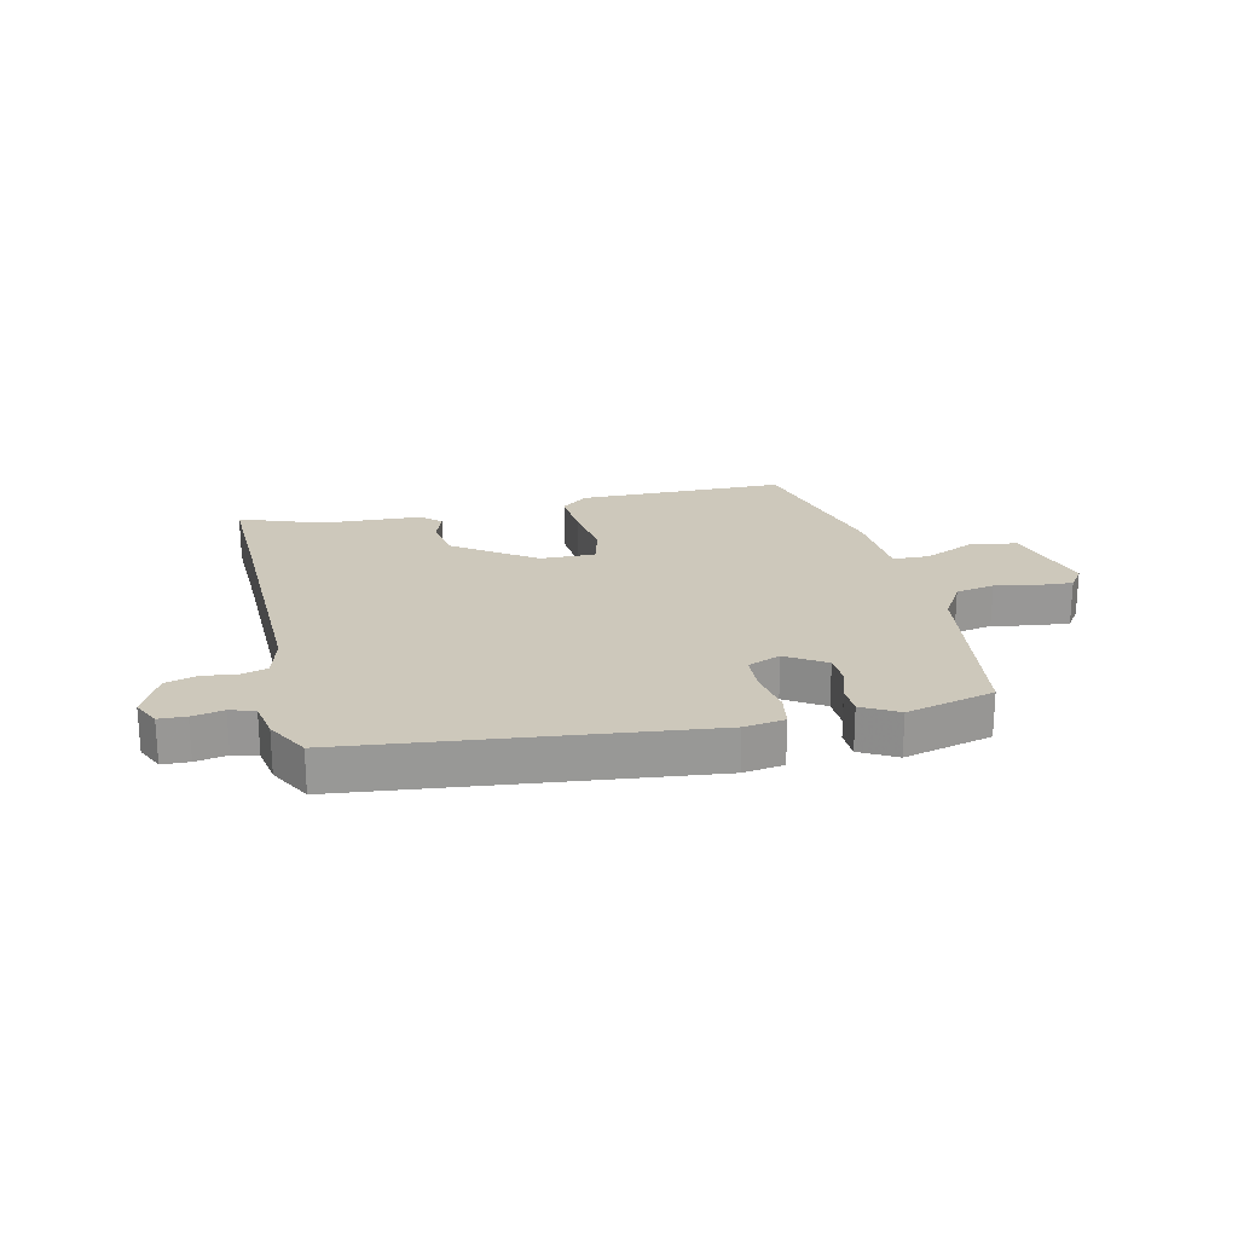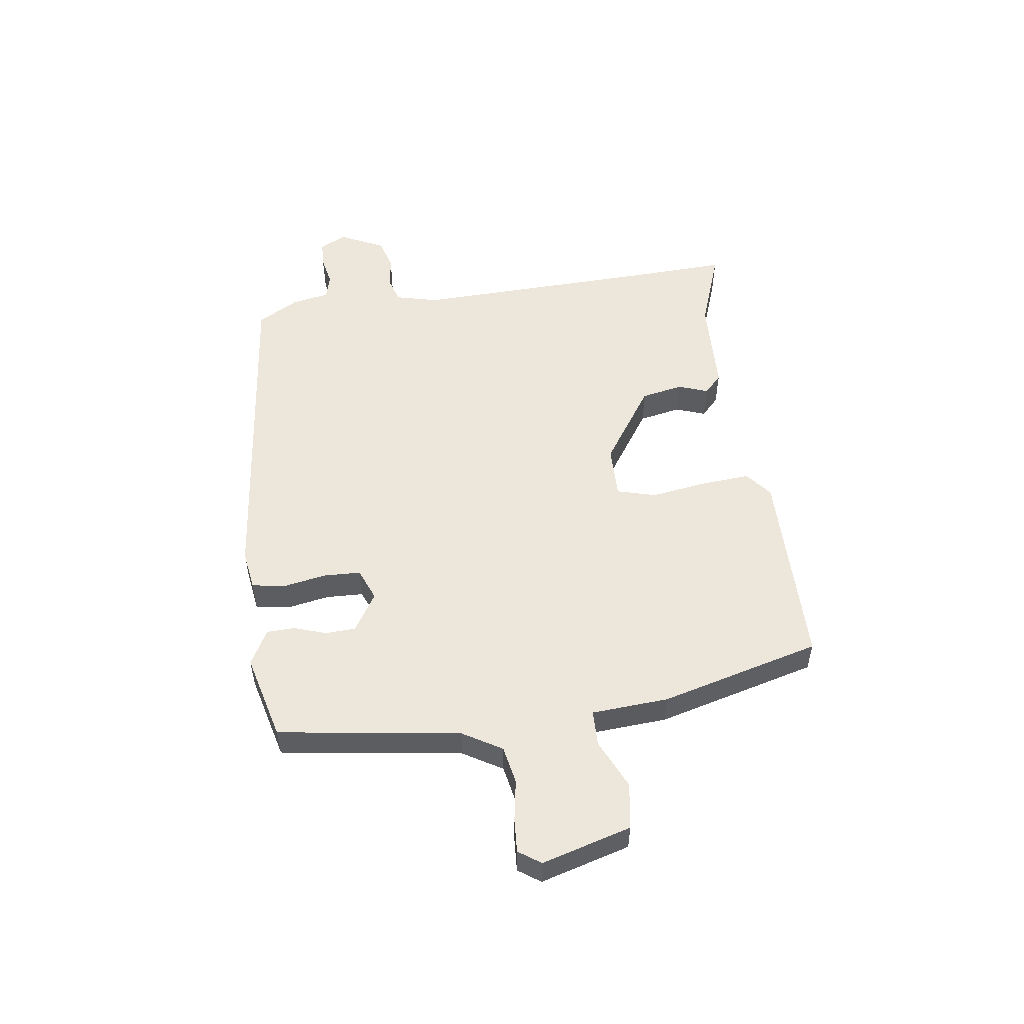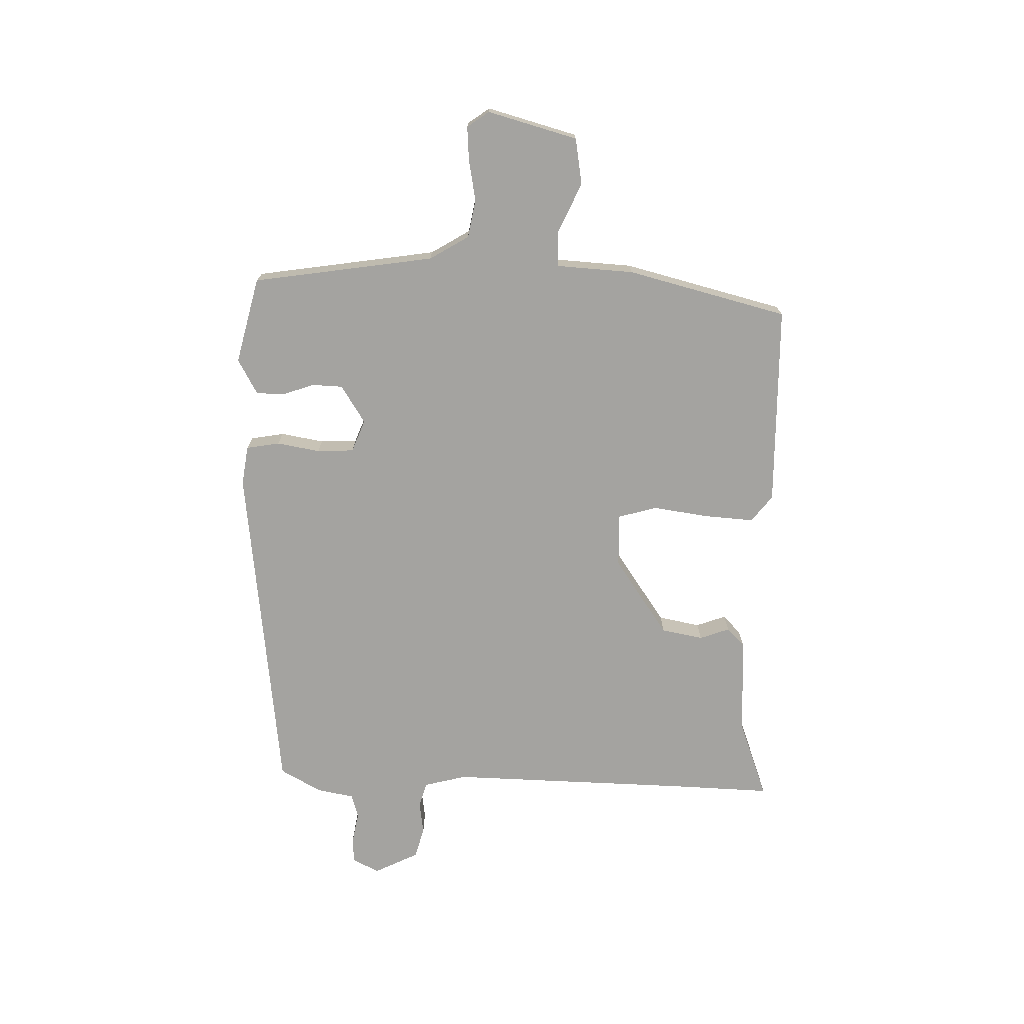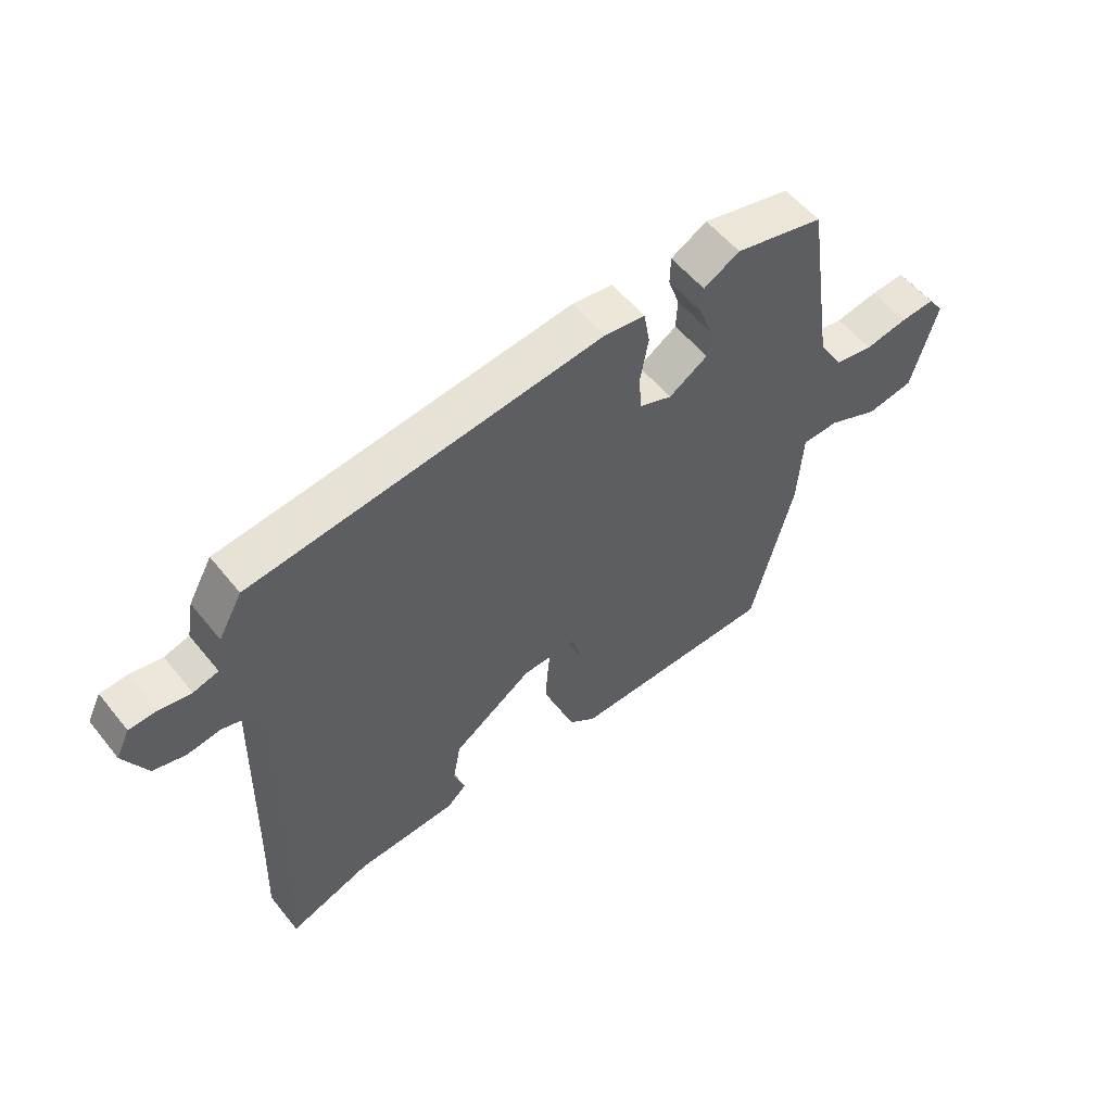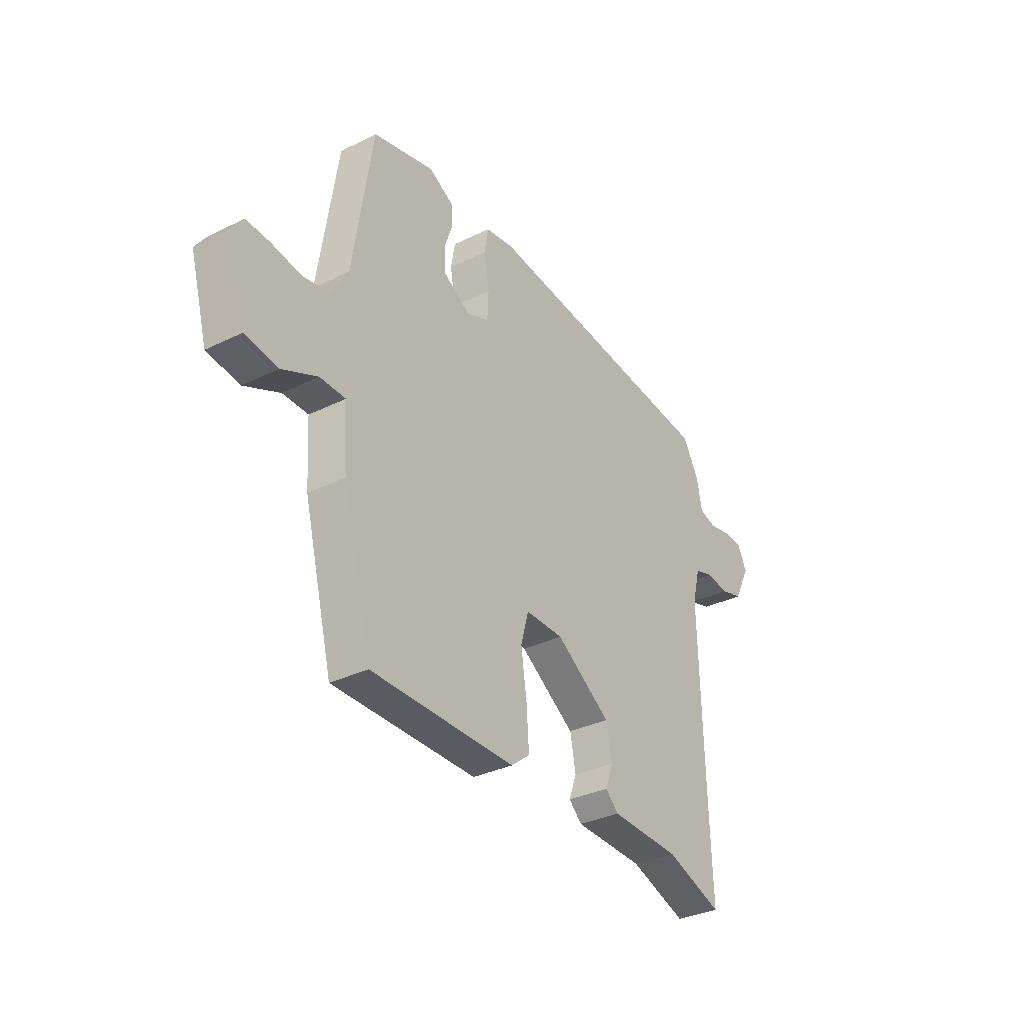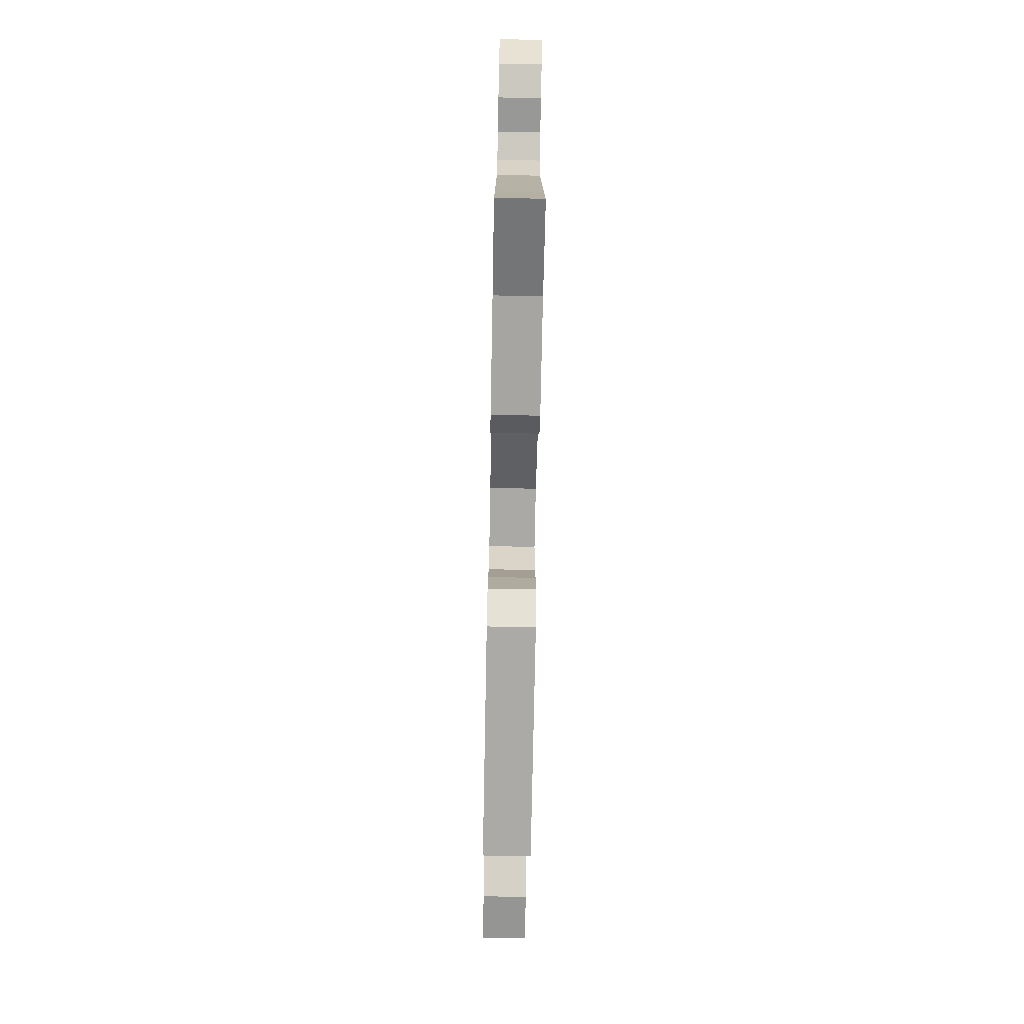
<metadata>
{"format":"obj","ext":"obj","renderer":"f3d","projection":"perspective","resolution":1024,"background":"white","views":[{"elev":22.0,"azim":-13.0,"up":"+Y"},{"elev":52.9,"azim":81.7,"up":"+Y"},{"elev":-72.8,"azim":88.6,"up":"+Y"},{"elev":55.5,"azim":-38.2,"up":"+Z"},{"elev":-32.8,"azim":124.3,"up":"+Z"},{"elev":-76.6,"azim":-91.1,"up":"+Z"}]}
</metadata>
<code>
v -0.5 0.07 -0.511
v -0.494 0.07 -0.339
v -0.484 0.07 0.085
v -0.503 0.07 0.159
v -0.548 0.07 0.172
v -0.604 0.07 0.164
v -0.658 0.07 0.179
v -0.696 0.07 0.256
v -0.673 0.07 0.303
v -0.627 0.07 0.305
v -0.574 0.07 0.295
v -0.532 0.07 0.307
v -0.52 0.07 0.372
v -0.48 0.07 0.444
v 0.113 0.07 0.512
v 0.182 0.07 0.502
v 0.192 0.07 0.444
v 0.179 0.07 0.369
v 0.182 0.07 0.305
v 0.238 0.07 0.283
v 0.304 0.07 0.325
v 0.306 0.07 0.378
v 0.287 0.07 0.433
v 0.288 0.07 0.482
v 0.349 0.07 0.516
v 0.499 0.07 0.479
v 0.547 0.07 0.163
v 0.588 0.07 0.095
v 0.654 0.07 0.083
v 0.726 0.07 0.096
v 0.784 0.07 0.1
v 0.811 0.07 0.062
v 0.768 0.07 -0.094
v 0.688 0.07 -0.107
v 0.601 0.07 -0.068
v 0.539 0.07 -0.07
v 0.531 0.07 -0.204
v 0.46 0.07 -0.483
v 0.109 0.07 -0.488
v 0.063 0.07 -0.452
v 0.069 0.07 -0.366
v 0.083 0.07 -0.269
v 0.064 0.07 -0.201
v -0.029 0.07 -0.203
v -0.164 0.07 -0.296
v -0.178 0.07 -0.369
v -0.159 0.07 -0.421
v -0.191 0.07 -0.452
v -0.361 0.07 -0.46
v -0.5 0 -0.511
v -0.494 0 -0.339
v -0.484 0 0.085
v -0.503 0 0.159
v -0.548 0 0.172
v -0.604 0 0.164
v -0.658 0 0.179
v -0.696 0 0.256
v -0.673 0 0.303
v -0.627 0 0.305
v -0.574 0 0.295
v -0.532 0 0.307
v -0.52 0 0.372
v -0.48 0 0.444
v 0.113 0 0.512
v 0.182 0 0.502
v 0.192 0 0.444
v 0.179 0 0.369
v 0.182 0 0.305
v 0.238 0 0.283
v 0.304 0 0.325
v 0.306 0 0.378
v 0.287 0 0.433
v 0.288 0 0.482
v 0.349 0 0.516
v 0.499 0 0.479
v 0.547 0 0.163
v 0.588 0 0.095
v 0.654 0 0.083
v 0.726 0 0.096
v 0.784 0 0.1
v 0.811 0 0.062
v 0.768 0 -0.094
v 0.688 0 -0.107
v 0.601 0 -0.068
v 0.539 0 -0.07
v 0.531 0 -0.204
v 0.46 0 -0.483
v 0.109 0 -0.488
v 0.063 0 -0.452
v 0.069 0 -0.366
v 0.083 0 -0.269
v 0.064 0 -0.201
v -0.029 0 -0.203
v -0.164 0 -0.296
v -0.178 0 -0.369
v -0.159 0 -0.421
v -0.191 0 -0.452
v -0.361 0 -0.46
f 46 47 48 49
f 45 46 49 1
f 44 45 1 2
f 39 40 41 42
f 37 38 39 42
f 36 37 42 43
f 32 33 34 35
f 32 35 36
f 29 30 31 32
f 29 32 36 43
f 24 25 26 27
f 22 23 24 27
f 21 22 27 28
f 20 21 28
f 19 20 28
f 15 16 17 18
f 15 18 19
f 12 13 14 15
f 12 15 19
f 11 12 19 28
f 9 10 11
f 5 6 7 8
f 4 5 8 9
f 44 2 3
f 44 3 4
f 28 29 43 44
f 11 28 44
f 4 9 11 44
f 98 97 96 95
f 50 98 95 94
f 51 50 94 93
f 91 90 89 88
f 91 88 87 86
f 92 91 86 85
f 84 83 82 81
f 85 84 81
f 81 80 79 78
f 92 85 81 78
f 76 75 74 73
f 76 73 72 71
f 77 76 71 70
f 77 70 69
f 77 69 68
f 67 66 65 64
f 68 67 64
f 64 63 62 61
f 68 64 61
f 77 68 61 60
f 60 59 58
f 57 56 55 54
f 58 57 54 53
f 52 51 93
f 53 52 93
f 93 92 78 77
f 93 77 60
f 93 60 58 53
f 1 50 51 2
f 2 51 52 3
f 3 52 53 4
f 4 53 54 5
f 5 54 55 6
f 6 55 56 7
f 7 56 57 8
f 8 57 58 9
f 9 58 59 10
f 10 59 60 11
f 11 60 61 12
f 12 61 62 13
f 13 62 63 14
f 14 63 64 15
f 15 64 65 16
f 16 65 66 17
f 17 66 67 18
f 18 67 68 19
f 19 68 69 20
f 20 69 70 21
f 21 70 71 22
f 22 71 72 23
f 23 72 73 24
f 24 73 74 25
f 25 74 75 26
f 26 75 76 27
f 27 76 77 28
f 28 77 78 29
f 29 78 79 30
f 30 79 80 31
f 31 80 81 32
f 32 81 82 33
f 33 82 83 34
f 34 83 84 35
f 35 84 85 36
f 36 85 86 37
f 37 86 87 38
f 38 87 88 39
f 39 88 89 40
f 40 89 90 41
f 41 90 91 42
f 42 91 92 43
f 43 92 93 44
f 44 93 94 45
f 45 94 95 46
f 46 95 96 47
f 47 96 97 48
f 48 97 98 49
f 49 98 50 1

</code>
